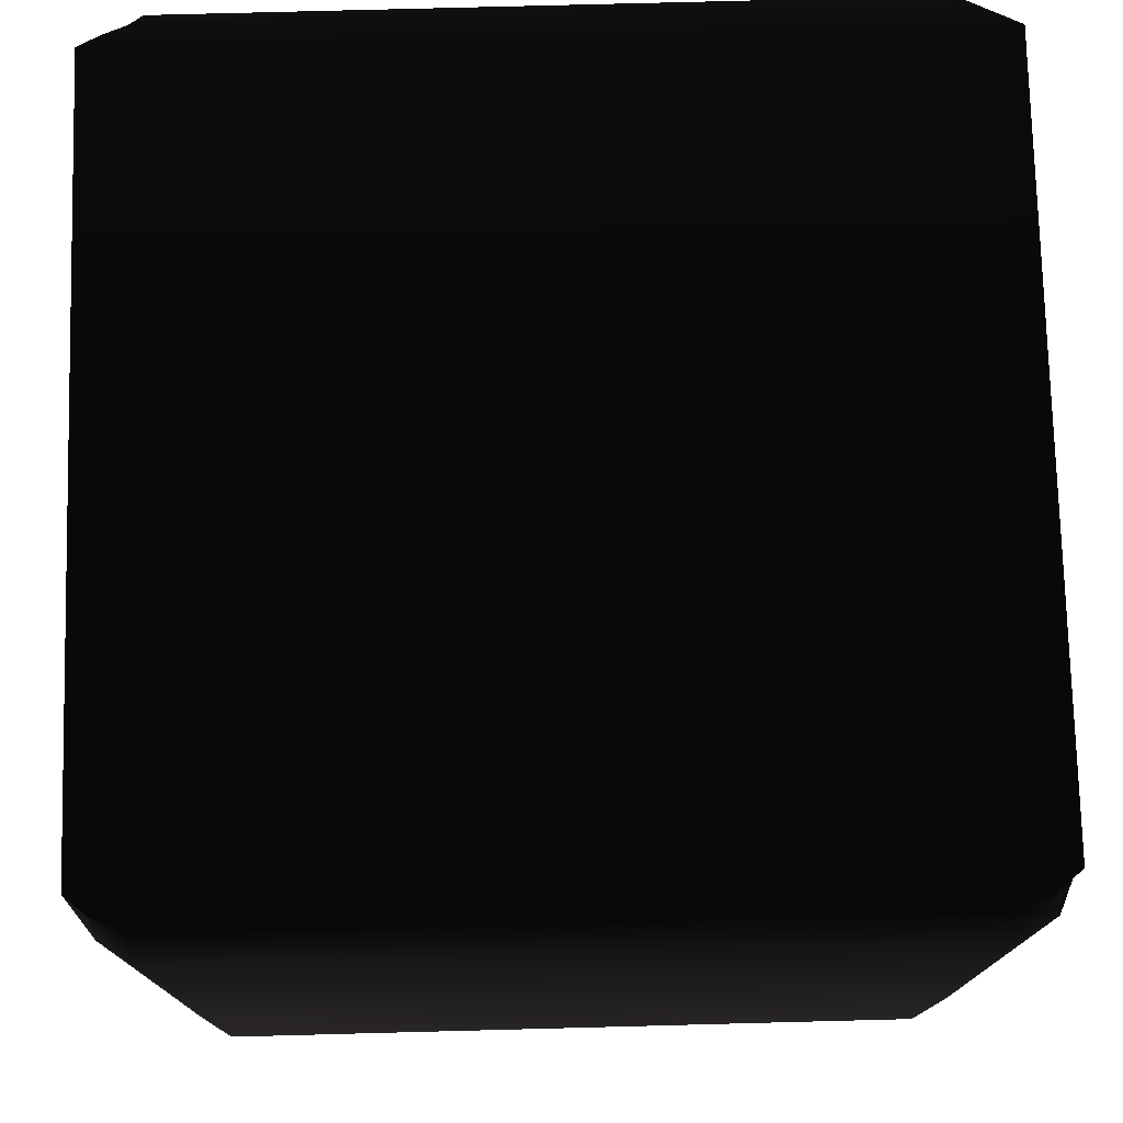
<metadata>
{"format":"obj","ext":"obj","renderer":"f3d","projection":"perspective","resolution":1024,"background":"white","views":[{"elev":75.9,"azim":88.0,"up":"+Y"}]}
</metadata>
<code>
v -1.858 4.328 -2.083 0.2667 0.251 0.2745 #0
v 1.893 4.328 -2.05 0.2667 0.251 0.2745 #0
v 1.893 0.687 -2.05 0.2667 0.251 0.2745 #0
v 1.893 0.687 -2.05 0.2667 0.251 0.2745 #0
v -1.858 0.687 -2.083 0.2667 0.251 0.2745 #0
v -1.858 4.328 -2.083 0.2667 0.251 0.2745 #0
v 1.857 4.328 2.153 0.2667 0.251 0.2745 #0
v -1.895 4.328 2.12 0.2667 0.251 0.2745 #0
v -1.895 0.687 2.12 0.2667 0.251 0.2745 #0
v -1.895 0.687 2.12 0.2667 0.251 0.2745 #0
v 1.857 0.687 2.153 0.2667 0.251 0.2745 #0
v 1.857 4.328 2.153 0.2667 0.251 0.2745 #0
v 1.859 4.588 1.89 0.2667 0.251 0.2745 #0
v 1.891 4.588 -1.788 0.2667 0.251 0.2745 #0
v -1.86 4.588 -1.82 0.2667 0.251 0.2745 #0
v -1.86 4.588 -1.82 0.2667 0.251 0.2745 #0
v -1.892 4.588 1.857 0.2667 0.251 0.2745 #0
v 1.859 4.588 1.89 0.2667 0.251 0.2745 #0
v -2.16 4.328 1.855 0.2667 0.251 0.2745 #0
v -2.128 4.328 -1.823 0.2667 0.251 0.2745 #0
v -2.128 0.687 -1.823 0.2667 0.251 0.2745 #0
v -2.128 0.687 -1.823 0.2667 0.251 0.2745 #0
v -2.16 0.687 1.855 0.2667 0.251 0.2745 #0
v -2.16 4.328 1.855 0.2667 0.251 0.2745 #0
v -1.892 0.4268 1.857 0.2667 0.251 0.2745 #0
v -1.86 0.4268 -1.82 0.2667 0.251 0.2745 #0
v 1.891 0.4268 -1.788 0.2667 0.251 0.2745 #0
v 1.891 0.4268 -1.788 0.2667 0.251 0.2745 #0
v 1.859 0.4268 1.89 0.2667 0.251 0.2745 #0
v -1.892 0.4268 1.857 0.2667 0.251 0.2745 #0
v 2.127 0.687 1.892 0.2667 0.251 0.2745 #0
v 2.159 0.687 -1.785 0.2667 0.251 0.2745 #0
v 2.159 4.328 -1.785 0.2667 0.251 0.2745 #0
v 2.159 4.328 -1.785 0.2667 0.251 0.2745 #0
v 2.127 4.328 1.892 0.2667 0.251 0.2745 #0
v 2.127 0.687 1.892 0.2667 0.251 0.2745 #0
v -1.858 0.4268 -2.083 0.2667 0.251 0.2745 #0
v -1.858 0.687 -2.083 0.2667 0.251 0.2745 #0
v 1.893 0.687 -2.05 0.2667 0.251 0.2745 #0
v 1.893 0.687 -2.05 0.2667 0.251 0.2745 #0
v 1.893 0.4268 -2.05 0.2667 0.251 0.2745 #0
v -1.858 0.4268 -2.083 0.2667 0.251 0.2745 #0
v 1.893 4.588 -2.05 0.2667 0.251 0.2745 #0
v 1.893 4.328 -2.05 0.2667 0.251 0.2745 #0
v -1.858 4.328 -2.083 0.2667 0.251 0.2745 #0
v -1.858 4.328 -2.083 0.2667 0.251 0.2745 #0
v -1.858 4.588 -2.083 0.2667 0.251 0.2745 #0
v 1.893 4.588 -2.05 0.2667 0.251 0.2745 #0
v 1.857 0.4268 2.153 0.2667 0.251 0.2745 #0
v 1.857 0.687 2.153 0.2667 0.251 0.2745 #0
v -1.895 0.687 2.12 0.2667 0.251 0.2745 #0
v -1.895 0.687 2.12 0.2667 0.251 0.2745 #0
v -1.895 0.4268 2.12 0.2667 0.251 0.2745 #0
v 1.857 0.4268 2.153 0.2667 0.251 0.2745 #0
v -1.895 4.588 2.12 0.2667 0.251 0.2745 #0
v -1.895 4.328 2.12 0.2667 0.251 0.2745 #0
v 1.857 4.328 2.153 0.2667 0.251 0.2745 #0
v 1.857 4.328 2.153 0.2667 0.251 0.2745 #0
v 1.857 4.588 2.153 0.2667 0.251 0.2745 #0
v -1.895 4.588 2.12 0.2667 0.251 0.2745 #0
v -2.057 0.5276 1.856 0.2667 0.251 0.2745 #0
v -2.16 0.687 1.855 0.2667 0.251 0.2745 #0
v -2.128 0.687 -1.823 0.2667 0.251 0.2745 #0
v -2.128 0.687 -1.823 0.2667 0.251 0.2745 #0
v -2.025 0.5276 -1.822 0.2667 0.251 0.2745 #0
v -2.057 0.5276 1.856 0.2667 0.251 0.2745 #0
v -2.025 4.487 -1.822 0.2667 0.251 0.2745 #0
v -2.128 4.328 -1.823 0.2667 0.251 0.2745 #0
v -2.16 4.328 1.855 0.2667 0.251 0.2745 #0
v -2.16 4.328 1.855 0.2667 0.251 0.2745 #0
v -2.057 4.487 1.856 0.2667 0.251 0.2745 #0
v -2.025 4.487 -1.822 0.2667 0.251 0.2745 #0
v 2.023 4.487 1.891 0.2667 0.251 0.2745 #0
v 2.127 4.328 1.892 0.2667 0.251 0.2745 #0
v 2.159 4.328 -1.785 0.2667 0.251 0.2745 #0
v 2.159 4.328 -1.785 0.2667 0.251 0.2745 #0
v 2.055 4.487 -1.786 0.2667 0.251 0.2745 #0
v 2.023 4.487 1.891 0.2667 0.251 0.2745 #0
v 2.055 0.5276 -1.786 0.2667 0.251 0.2745 #0
v 2.159 0.687 -1.785 0.2667 0.251 0.2745 #0
v 2.127 0.687 1.892 0.2667 0.251 0.2745 #0
v 2.127 0.687 1.892 0.2667 0.251 0.2745 #0
v 2.023 0.5276 1.891 0.2667 0.251 0.2745 #0
v 2.055 0.5276 -1.786 0.2667 0.251 0.2745 #0
v -2.021 0.687 -1.995 0.2667 0.251 0.2745 #0
v -2.021 4.328 -1.995 0.2667 0.251 0.2745 #0
v -1.858 4.328 -2.083 0.2667 0.251 0.2745 #0
v -1.858 4.328 -2.083 0.2667 0.251 0.2745 #0
v -1.858 0.687 -2.083 0.2667 0.251 0.2745 #0
v -2.021 0.687 -1.995 0.2667 0.251 0.2745 #0
v 2.055 4.328 -1.98 0.2667 0.251 0.2745 #0
v 2.055 0.687 -1.98 0.2667 0.251 0.2745 #0
v 1.893 0.687 -2.05 0.2667 0.251 0.2745 #0
v 1.893 0.687 -2.05 0.2667 0.251 0.2745 #0
v 1.893 4.328 -2.05 0.2667 0.251 0.2745 #0
v 2.055 4.328 -1.98 0.2667 0.251 0.2745 #0
v 2.02 0.687 2.05 0.2667 0.251 0.2745 #0
v 2.02 4.328 2.05 0.2667 0.251 0.2745 #0
v 1.857 4.328 2.153 0.2667 0.251 0.2745 #0
v 1.857 4.328 2.153 0.2667 0.251 0.2745 #0
v 1.857 0.687 2.153 0.2667 0.251 0.2745 #0
v 2.02 0.687 2.05 0.2667 0.251 0.2745 #0
v -2.056 4.328 2.014 0.2667 0.251 0.2745 #0
v -2.056 0.687 2.014 0.2667 0.251 0.2745 #0
v -1.895 0.687 2.12 0.2667 0.251 0.2745 #0
v -1.895 0.687 2.12 0.2667 0.251 0.2745 #0
v -1.895 4.328 2.12 0.2667 0.251 0.2745 #0
v -2.056 4.328 2.014 0.2667 0.251 0.2745 #0
v -1.983 4.547 1.856 0.2667 0.251 0.2745 #0
v -1.951 4.547 -1.821 0.2667 0.251 0.2745 #0
v -2.025 4.487 -1.822 0.2667 0.251 0.2745 #0
v -2.025 4.487 -1.822 0.2667 0.251 0.2745 #0
v -2.057 4.487 1.856 0.2667 0.251 0.2745 #0
v -1.983 4.547 1.856 0.2667 0.251 0.2745 #0
v 1.982 4.547 -1.787 0.2667 0.251 0.2745 #0
v 1.949 4.547 1.891 0.2667 0.251 0.2745 #0
v 2.023 4.487 1.891 0.2667 0.251 0.2745 #0
v 2.023 4.487 1.891 0.2667 0.251 0.2745 #0
v 2.055 4.487 -1.786 0.2667 0.251 0.2745 #0
v 1.982 4.547 -1.787 0.2667 0.251 0.2745 #0
v 1.949 0.4631 1.891 0.2667 0.251 0.2745 #0
v 1.982 0.4631 -1.787 0.2667 0.251 0.2745 #0
v 2.055 0.5276 -1.786 0.2667 0.251 0.2745 #0
v 2.055 0.5276 -1.786 0.2667 0.251 0.2745 #0
v 2.023 0.5276 1.891 0.2667 0.251 0.2745 #0
v 1.949 0.4631 1.891 0.2667 0.251 0.2745 #0
v -1.86 0.4268 -1.82 0.2667 0.251 0.2745 #0
v -1.892 0.4268 1.857 0.2667 0.251 0.2745 #0
v -1.983 0.4631 1.856 0.2667 0.251 0.2745 #0
v -1.983 0.4631 1.856 0.2667 0.251 0.2745 #0
v -1.951 0.4631 -1.821 0.2667 0.251 0.2745 #0
v -1.86 0.4268 -1.82 0.2667 0.251 0.2745 #0
v -1.949 0.4998 -1.98 0.2667 0.251 0.2745 #0
v -2.021 0.687 -1.995 0.2667 0.251 0.2745 #0
v -1.858 0.687 -2.083 0.2667 0.251 0.2745 #0
v -1.858 0.687 -2.083 0.2667 0.251 0.2745 #0
v -1.858 0.4268 -2.083 0.2667 0.251 0.2745 #0
v -1.949 0.4998 -1.98 0.2667 0.251 0.2745 #0
v 2.055 0.687 -1.98 0.2667 0.251 0.2745 #0
v 1.983 0.4998 -1.946 0.2667 0.251 0.2745 #0
v 1.893 0.4268 -2.05 0.2667 0.251 0.2745 #0
v 1.893 0.4268 -2.05 0.2667 0.251 0.2745 #0
v 1.893 0.687 -2.05 0.2667 0.251 0.2745 #0
v 2.055 0.687 -1.98 0.2667 0.251 0.2745 #0
v 1.983 4.515 -1.946 0.2667 0.251 0.2745 #0
v 2.055 4.328 -1.98 0.2667 0.251 0.2745 #0
v 1.893 4.328 -2.05 0.2667 0.251 0.2745 #0
v 1.893 4.328 -2.05 0.2667 0.251 0.2745 #0
v 1.893 4.588 -2.05 0.2667 0.251 0.2745 #0
v 1.983 4.515 -1.946 0.2667 0.251 0.2745 #0
v -2.021 4.328 -1.995 0.2667 0.251 0.2745 #0
v -1.949 4.515 -1.98 0.2667 0.251 0.2745 #0
v -1.858 4.588 -2.083 0.2667 0.251 0.2745 #0
v -1.858 4.588 -2.083 0.2667 0.251 0.2745 #0
v -1.858 4.328 -2.083 0.2667 0.251 0.2745 #0
v -2.021 4.328 -1.995 0.2667 0.251 0.2745 #0
v 1.948 0.4998 2.049 0.2667 0.251 0.2745 #0
v 2.02 0.687 2.05 0.2667 0.251 0.2745 #0
v 1.857 0.687 2.153 0.2667 0.251 0.2745 #0
v 1.857 0.687 2.153 0.2667 0.251 0.2745 #0
v 1.857 0.4268 2.153 0.2667 0.251 0.2745 #0
v 1.948 0.4998 2.049 0.2667 0.251 0.2745 #0
v -2.056 0.687 2.014 0.2667 0.251 0.2745 #0
v -1.984 0.4998 2.015 0.2667 0.251 0.2745 #0
v -1.895 0.4268 2.12 0.2667 0.251 0.2745 #0
v -1.895 0.4268 2.12 0.2667 0.251 0.2745 #0
v -1.895 0.687 2.12 0.2667 0.251 0.2745 #0
v -2.056 0.687 2.014 0.2667 0.251 0.2745 #0
v -1.984 4.515 2.015 0.2667 0.251 0.2745 #0
v -2.056 4.328 2.014 0.2667 0.251 0.2745 #0
v -1.895 4.328 2.12 0.2667 0.251 0.2745 #0
v -1.895 4.328 2.12 0.2667 0.251 0.2745 #0
v -1.895 4.588 2.12 0.2667 0.251 0.2745 #0
v -1.984 4.515 2.015 0.2667 0.251 0.2745 #0
v 2.02 4.328 2.05 0.2667 0.251 0.2745 #0
v 1.948 4.515 2.049 0.2667 0.251 0.2745 #0
v 1.857 4.588 2.153 0.2667 0.251 0.2745 #0
v 1.857 4.588 2.153 0.2667 0.251 0.2745 #0
v 1.857 4.328 2.153 0.2667 0.251 0.2745 #0
v 2.02 4.328 2.05 0.2667 0.251 0.2745 #0
v -1.895 4.588 2.12 0.2667 0.251 0.2745 #0
v 1.857 4.588 2.153 0.2667 0.251 0.2745 #0
v 1.859 4.588 1.89 0.2667 0.251 0.2745 #0
v 1.859 4.588 1.89 0.2667 0.251 0.2745 #0
v -1.892 4.588 1.857 0.2667 0.251 0.2745 #0
v -1.895 4.588 2.12 0.2667 0.251 0.2745 #0
v 1.893 4.588 -2.05 0.2667 0.251 0.2745 #0
v -1.858 4.588 -2.083 0.2667 0.251 0.2745 #0
v -1.86 4.588 -1.82 0.2667 0.251 0.2745 #0
v -1.86 4.588 -1.82 0.2667 0.251 0.2745 #0
v 1.891 4.588 -1.788 0.2667 0.251 0.2745 #0
v 1.893 4.588 -2.05 0.2667 0.251 0.2745 #0
v -2.056 0.687 2.014 0.2667 0.251 0.2745 #0
v -2.056 4.328 2.014 0.2667 0.251 0.2745 #0
v -2.16 4.328 1.855 0.2667 0.251 0.2745 #0
v -2.16 4.328 1.855 0.2667 0.251 0.2745 #0
v -2.16 0.687 1.855 0.2667 0.251 0.2745 #0
v -2.056 0.687 2.014 0.2667 0.251 0.2745 #0
v -2.021 4.328 -1.995 0.2667 0.251 0.2745 #0
v -2.021 0.687 -1.995 0.2667 0.251 0.2745 #0
v -2.128 0.687 -1.823 0.2667 0.251 0.2745 #0
v -2.128 0.687 -1.823 0.2667 0.251 0.2745 #0
v -2.128 4.328 -1.823 0.2667 0.251 0.2745 #0
v -2.021 4.328 -1.995 0.2667 0.251 0.2745 #0
v 1.857 0.4268 2.153 0.2667 0.251 0.2745 #0
v -1.895 0.4268 2.12 0.2667 0.251 0.2745 #0
v -1.892 0.4268 1.857 0.2667 0.251 0.2745 #0
v -1.892 0.4268 1.857 0.2667 0.251 0.2745 #0
v 1.859 0.4268 1.89 0.2667 0.251 0.2745 #0
v 1.857 0.4268 2.153 0.2667 0.251 0.2745 #0
v -1.858 0.4268 -2.083 0.2667 0.251 0.2745 #0
v 1.893 0.4268 -2.05 0.2667 0.251 0.2745 #0
v 1.891 0.4268 -1.788 0.2667 0.251 0.2745 #0
v 1.891 0.4268 -1.788 0.2667 0.251 0.2745 #0
v -1.86 0.4268 -1.82 0.2667 0.251 0.2745 #0
v -1.858 0.4268 -2.083 0.2667 0.251 0.2745 #0
v 2.02 4.328 2.05 0.2667 0.251 0.2745 #0
v 2.02 0.687 2.05 0.2667 0.251 0.2745 #0
v 2.127 0.687 1.892 0.2667 0.251 0.2745 #0
v 2.127 0.687 1.892 0.2667 0.251 0.2745 #0
v 2.127 4.328 1.892 0.2667 0.251 0.2745 #0
v 2.02 4.328 2.05 0.2667 0.251 0.2745 #0
v 2.055 0.687 -1.98 0.2667 0.251 0.2745 #0
v 2.055 4.328 -1.98 0.2667 0.251 0.2745 #0
v 2.159 4.328 -1.785 0.2667 0.251 0.2745 #0
v 2.159 4.328 -1.785 0.2667 0.251 0.2745 #0
v 2.159 0.687 -1.785 0.2667 0.251 0.2745 #0
v 2.055 0.687 -1.98 0.2667 0.251 0.2745 #0
v -1.984 0.4998 2.015 0.2667 0.251 0.2745 #0
v -2.056 0.687 2.014 0.2667 0.251 0.2745 #0
v -2.16 0.687 1.855 0.2667 0.251 0.2745 #0
v -2.16 0.687 1.855 0.2667 0.251 0.2745 #0
v -2.057 0.5276 1.856 0.2667 0.251 0.2745 #0
v -1.984 0.4998 2.015 0.2667 0.251 0.2745 #0
v -2.021 0.687 -1.995 0.2667 0.251 0.2745 #0
v -1.949 0.4998 -1.98 0.2667 0.251 0.2745 #0
v -2.025 0.5276 -1.822 0.2667 0.251 0.2745 #0
v -2.025 0.5276 -1.822 0.2667 0.251 0.2745 #0
v -2.128 0.687 -1.823 0.2667 0.251 0.2745 #0
v -2.021 0.687 -1.995 0.2667 0.251 0.2745 #0
v -1.949 4.515 -1.98 0.2667 0.251 0.2745 #0
v -2.021 4.328 -1.995 0.2667 0.251 0.2745 #0
v -2.128 4.328 -1.823 0.2667 0.251 0.2745 #0
v -2.128 4.328 -1.823 0.2667 0.251 0.2745 #0
v -2.025 4.487 -1.822 0.2667 0.251 0.2745 #0
v -1.949 4.515 -1.98 0.2667 0.251 0.2745 #0
v -2.056 4.328 2.014 0.2667 0.251 0.2745 #0
v -1.984 4.515 2.015 0.2667 0.251 0.2745 #0
v -2.057 4.487 1.856 0.2667 0.251 0.2745 #0
v -2.057 4.487 1.856 0.2667 0.251 0.2745 #0
v -2.16 4.328 1.855 0.2667 0.251 0.2745 #0
v -2.056 4.328 2.014 0.2667 0.251 0.2745 #0
v 1.948 4.515 2.049 0.2667 0.251 0.2745 #0
v 2.02 4.328 2.05 0.2667 0.251 0.2745 #0
v 2.127 4.328 1.892 0.2667 0.251 0.2745 #0
v 2.127 4.328 1.892 0.2667 0.251 0.2745 #0
v 2.023 4.487 1.891 0.2667 0.251 0.2745 #0
v 1.948 4.515 2.049 0.2667 0.251 0.2745 #0
v 2.055 4.328 -1.98 0.2667 0.251 0.2745 #0
v 1.983 4.515 -1.946 0.2667 0.251 0.2745 #0
v 2.055 4.487 -1.786 0.2667 0.251 0.2745 #0
v 2.055 4.487 -1.786 0.2667 0.251 0.2745 #0
v 2.159 4.328 -1.785 0.2667 0.251 0.2745 #0
v 2.055 4.328 -1.98 0.2667 0.251 0.2745 #0
v 1.983 0.4998 -1.946 0.2667 0.251 0.2745 #0
v 2.055 0.687 -1.98 0.2667 0.251 0.2745 #0
v 2.159 0.687 -1.785 0.2667 0.251 0.2745 #0
v 2.159 0.687 -1.785 0.2667 0.251 0.2745 #0
v 2.055 0.5276 -1.786 0.2667 0.251 0.2745 #0
v 1.983 0.4998 -1.946 0.2667 0.251 0.2745 #0
v 2.02 0.687 2.05 0.2667 0.251 0.2745 #0
v 1.948 0.4998 2.049 0.2667 0.251 0.2745 #0
v 2.023 0.5276 1.891 0.2667 0.251 0.2745 #0
v 2.023 0.5276 1.891 0.2667 0.251 0.2745 #0
v 2.127 0.687 1.892 0.2667 0.251 0.2745 #0
v 2.02 0.687 2.05 0.2667 0.251 0.2745 #0
v -2.057 4.487 1.856 0.2667 0.251 0.2745 #0
v -1.984 4.515 2.015 0.2667 0.251 0.2745 #0
v -1.983 4.547 1.856 0.2667 0.251 0.2745 #0
v -1.949 4.515 -1.98 0.2667 0.251 0.2745 #0
v -2.025 4.487 -1.822 0.2667 0.251 0.2745 #0
v -1.951 4.547 -1.821 0.2667 0.251 0.2745 #0
v 2.055 4.487 -1.786 0.2667 0.251 0.2745 #0
v 1.983 4.515 -1.946 0.2667 0.251 0.2745 #0
v 1.982 4.547 -1.787 0.2667 0.251 0.2745 #0
v 1.948 4.515 2.049 0.2667 0.251 0.2745 #0
v 2.023 4.487 1.891 0.2667 0.251 0.2745 #0
v 1.949 4.547 1.891 0.2667 0.251 0.2745 #0
v 2.023 0.5276 1.891 0.2667 0.251 0.2745 #0
v 1.948 0.4998 2.049 0.2667 0.251 0.2745 #0
v 1.949 0.4631 1.891 0.2667 0.251 0.2745 #0
v 1.983 0.4998 -1.946 0.2667 0.251 0.2745 #0
v 2.055 0.5276 -1.786 0.2667 0.251 0.2745 #0
v 1.982 0.4631 -1.787 0.2667 0.251 0.2745 #0
v -1.949 0.4998 -1.98 0.2667 0.251 0.2745 #0
v -1.858 0.4268 -2.083 0.2667 0.251 0.2745 #0
v -1.86 0.4268 -1.82 0.2667 0.251 0.2745 #0
v -1.86 0.4268 -1.82 0.2667 0.251 0.2745 #0
v -1.951 0.4631 -1.821 0.2667 0.251 0.2745 #0
v -1.949 0.4998 -1.98 0.2667 0.251 0.2745 #0
v -1.892 0.4268 1.857 0.2667 0.251 0.2745 #0
v -1.895 0.4268 2.12 0.2667 0.251 0.2745 #0
v -1.984 0.4998 2.015 0.2667 0.251 0.2745 #0
v -1.984 0.4998 2.015 0.2667 0.251 0.2745 #0
v -1.983 0.4631 1.856 0.2667 0.251 0.2745 #0
v -1.892 0.4268 1.857 0.2667 0.251 0.2745 #0
v -1.984 4.515 2.015 0.2667 0.251 0.2745 #0
v -1.895 4.588 2.12 0.2667 0.251 0.2745 #0
v -1.892 4.588 1.857 0.2667 0.251 0.2745 #0
v -1.892 4.588 1.857 0.2667 0.251 0.2745 #0
v -1.983 4.547 1.856 0.2667 0.251 0.2745 #0
v -1.984 4.515 2.015 0.2667 0.251 0.2745 #0
v -1.892 4.588 1.857 0.2667 0.251 0.2745 #0
v -1.86 4.588 -1.82 0.2667 0.251 0.2745 #0
v -1.951 4.547 -1.821 0.2667 0.251 0.2745 #0
v -1.951 4.547 -1.821 0.2667 0.251 0.2745 #0
v -1.983 4.547 1.856 0.2667 0.251 0.2745 #0
v -1.892 4.588 1.857 0.2667 0.251 0.2745 #0
v -1.86 4.588 -1.82 0.2667 0.251 0.2745 #0
v -1.858 4.588 -2.083 0.2667 0.251 0.2745 #0
v -1.949 4.515 -1.98 0.2667 0.251 0.2745 #0
v -1.949 4.515 -1.98 0.2667 0.251 0.2745 #0
v -1.951 4.547 -1.821 0.2667 0.251 0.2745 #0
v -1.86 4.588 -1.82 0.2667 0.251 0.2745 #0
v 1.983 4.515 -1.946 0.2667 0.251 0.2745 #0
v 1.893 4.588 -2.05 0.2667 0.251 0.2745 #0
v 1.891 4.588 -1.788 0.2667 0.251 0.2745 #0
v 1.891 4.588 -1.788 0.2667 0.251 0.2745 #0
v 1.982 4.547 -1.787 0.2667 0.251 0.2745 #0
v 1.983 4.515 -1.946 0.2667 0.251 0.2745 #0
v 1.891 4.588 -1.788 0.2667 0.251 0.2745 #0
v 1.859 4.588 1.89 0.2667 0.251 0.2745 #0
v 1.949 4.547 1.891 0.2667 0.251 0.2745 #0
v 1.949 4.547 1.891 0.2667 0.251 0.2745 #0
v 1.982 4.547 -1.787 0.2667 0.251 0.2745 #0
v 1.891 4.588 -1.788 0.2667 0.251 0.2745 #0
v 1.859 4.588 1.89 0.2667 0.251 0.2745 #0
v 1.857 4.588 2.153 0.2667 0.251 0.2745 #0
v 1.948 4.515 2.049 0.2667 0.251 0.2745 #0
v 1.948 4.515 2.049 0.2667 0.251 0.2745 #0
v 1.949 4.547 1.891 0.2667 0.251 0.2745 #0
v 1.859 4.588 1.89 0.2667 0.251 0.2745 #0
v 1.948 0.4998 2.049 0.2667 0.251 0.2745 #0
v 1.857 0.4268 2.153 0.2667 0.251 0.2745 #0
v 1.859 0.4268 1.89 0.2667 0.251 0.2745 #0
v 1.859 0.4268 1.89 0.2667 0.251 0.2745 #0
v 1.949 0.4631 1.891 0.2667 0.251 0.2745 #0
v 1.948 0.4998 2.049 0.2667 0.251 0.2745 #0
v 1.859 0.4268 1.89 0.2667 0.251 0.2745 #0
v 1.891 0.4268 -1.788 0.2667 0.251 0.2745 #0
v 1.982 0.4631 -1.787 0.2667 0.251 0.2745 #0
v 1.982 0.4631 -1.787 0.2667 0.251 0.2745 #0
v 1.949 0.4631 1.891 0.2667 0.251 0.2745 #0
v 1.859 0.4268 1.89 0.2667 0.251 0.2745 #0
v 1.891 0.4268 -1.788 0.2667 0.251 0.2745 #0
v 1.893 0.4268 -2.05 0.2667 0.251 0.2745 #0
v 1.983 0.4998 -1.946 0.2667 0.251 0.2745 #0
v 1.983 0.4998 -1.946 0.2667 0.251 0.2745 #0
v 1.982 0.4631 -1.787 0.2667 0.251 0.2745 #0
v 1.891 0.4268 -1.788 0.2667 0.251 0.2745 #0
v -1.984 0.4998 2.015 0.2667 0.251 0.2745 #0
v -2.057 0.5276 1.856 0.2667 0.251 0.2745 #0
v -1.983 0.4631 1.856 0.2667 0.251 0.2745 #0
v -2.057 0.5276 1.856 0.2667 0.251 0.2745 #0
v -2.025 0.5276 -1.822 0.2667 0.251 0.2745 #0
v -1.951 0.4631 -1.821 0.2667 0.251 0.2745 #0
v -1.951 0.4631 -1.821 0.2667 0.251 0.2745 #0
v -1.983 0.4631 1.856 0.2667 0.251 0.2745 #0
v -2.057 0.5276 1.856 0.2667 0.251 0.2745 #0
v -1.951 0.4631 -1.821 0.2667 0.251 0.2745 #0
v -2.025 0.5276 -1.822 0.2667 0.251 0.2745 #0
v -1.949 0.4998 -1.98 0.2667 0.251 0.2745 #0
f 1 2 3
f 4 5 6
f 7 8 9
f 10 11 12
f 13 14 15
f 16 17 18
f 19 20 21
f 22 23 24
f 25 26 27
f 28 29 30
f 31 32 33
f 34 35 36
f 37 38 39
f 40 41 42
f 43 44 45
f 46 47 48
f 49 50 51
f 52 53 54
f 55 56 57
f 58 59 60
f 61 62 63
f 64 65 66
f 67 68 69
f 70 71 72
f 73 74 75
f 76 77 78
f 79 80 81
f 82 83 84
f 85 86 87
f 88 89 90
f 91 92 93
f 94 95 96
f 97 98 99
f 100 101 102
f 103 104 105
f 106 107 108
f 109 110 111
f 112 113 114
f 115 116 117
f 118 119 120
f 121 122 123
f 124 125 126
f 127 128 129
f 130 131 132
f 133 134 135
f 136 137 138
f 139 140 141
f 142 143 144
f 145 146 147
f 148 149 150
f 151 152 153
f 154 155 156
f 157 158 159
f 160 161 162
f 163 164 165
f 166 167 168
f 169 170 171
f 172 173 174
f 175 176 177
f 178 179 180
f 181 182 183
f 184 185 186
f 187 188 189
f 190 191 192
f 193 194 195
f 196 197 198
f 199 200 201
f 202 203 204
f 205 206 207
f 208 209 210
f 211 212 213
f 214 215 216
f 217 218 219
f 220 221 222
f 223 224 225
f 226 227 228
f 229 230 231
f 232 233 234
f 235 236 237
f 238 239 240
f 241 242 243
f 244 245 246
f 247 248 249
f 250 251 252
f 253 254 255
f 256 257 258
f 259 260 261
f 262 263 264
f 265 266 267
f 268 269 270
f 271 272 273
f 274 275 276
f 277 278 279
f 280 281 282
f 283 284 285
f 286 287 288
f 289 290 291
f 292 293 294
f 295 296 297
f 298 299 300
f 301 302 303
f 304 305 306
f 307 308 309
f 310 311 312
f 313 314 315
f 316 317 318
f 319 320 321
f 322 323 324
f 325 326 327
f 328 329 330
f 331 332 333
f 334 335 336
f 337 338 339
f 340 341 342
f 343 344 345
f 346 347 348
f 349 350 351
f 352 353 354
f 355 356 357
f 358 359 360
f 361 362 363
f 364 365 366
f 367 368 369
f 370 371 372

</code>
